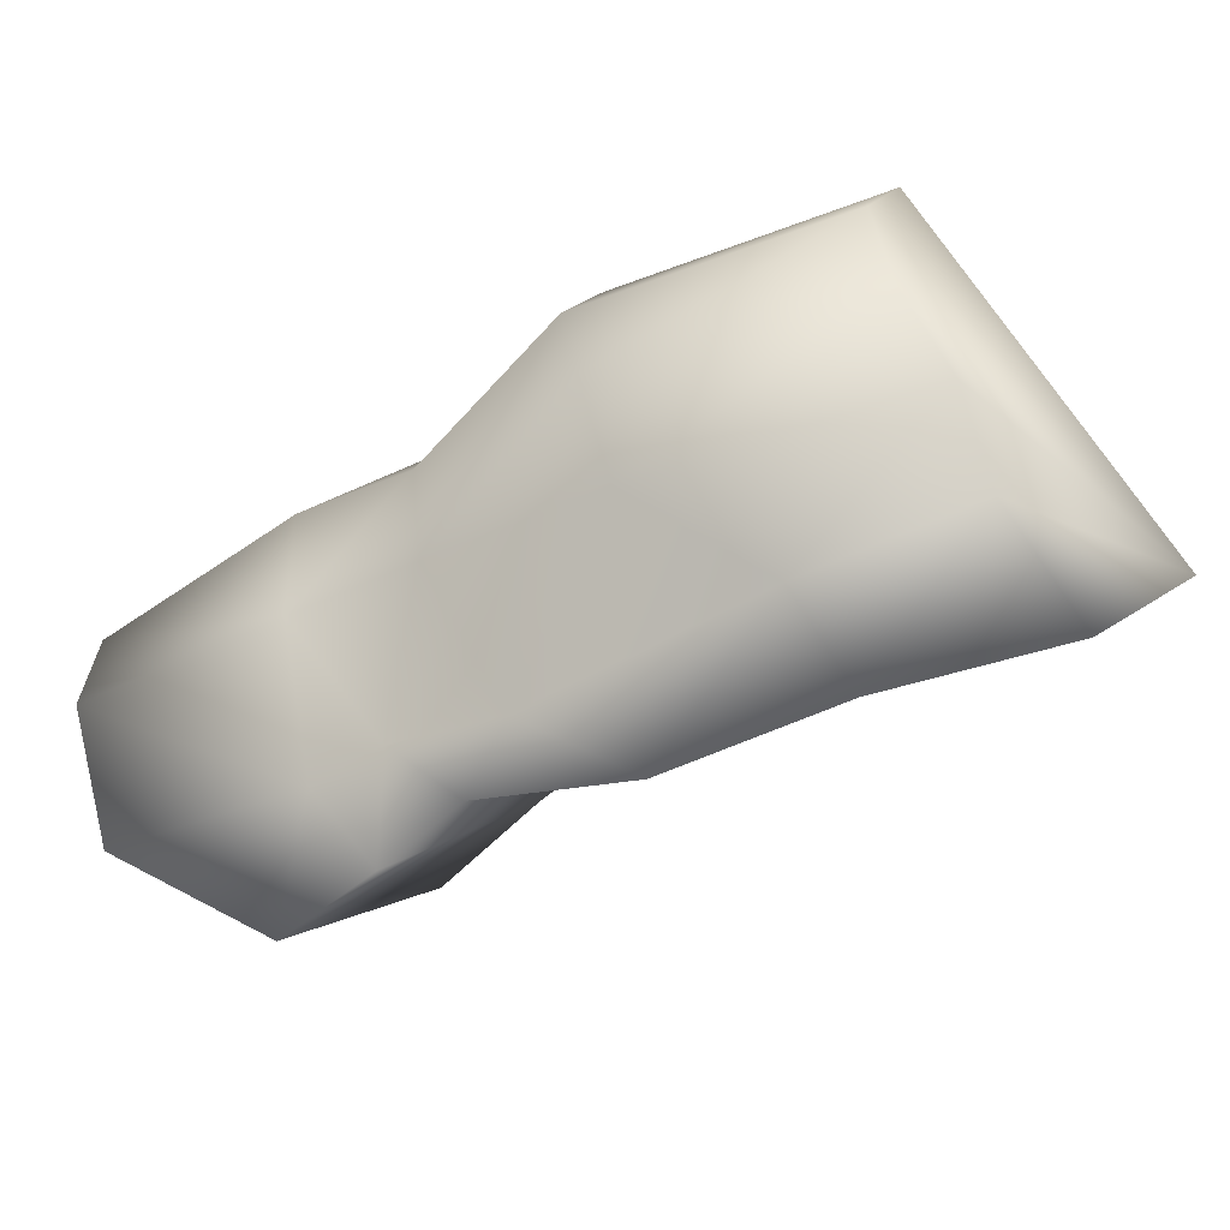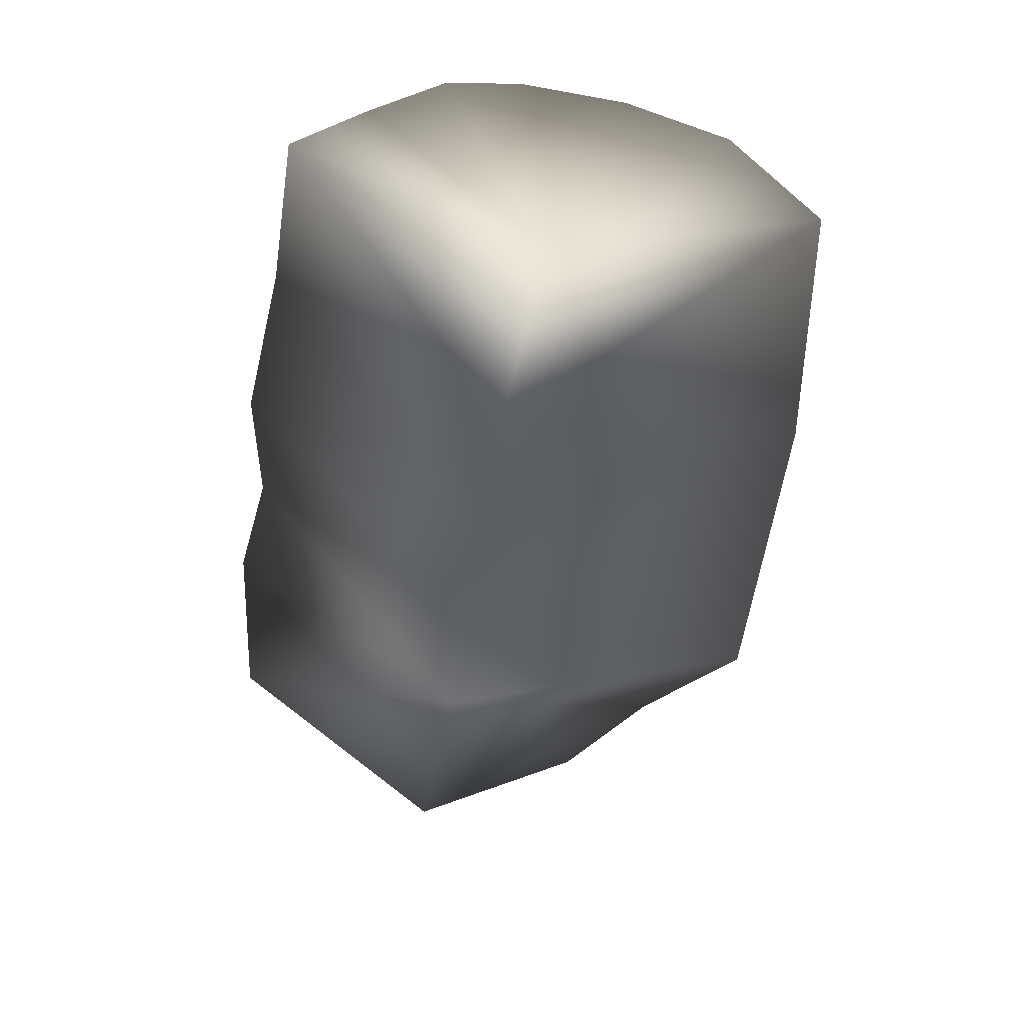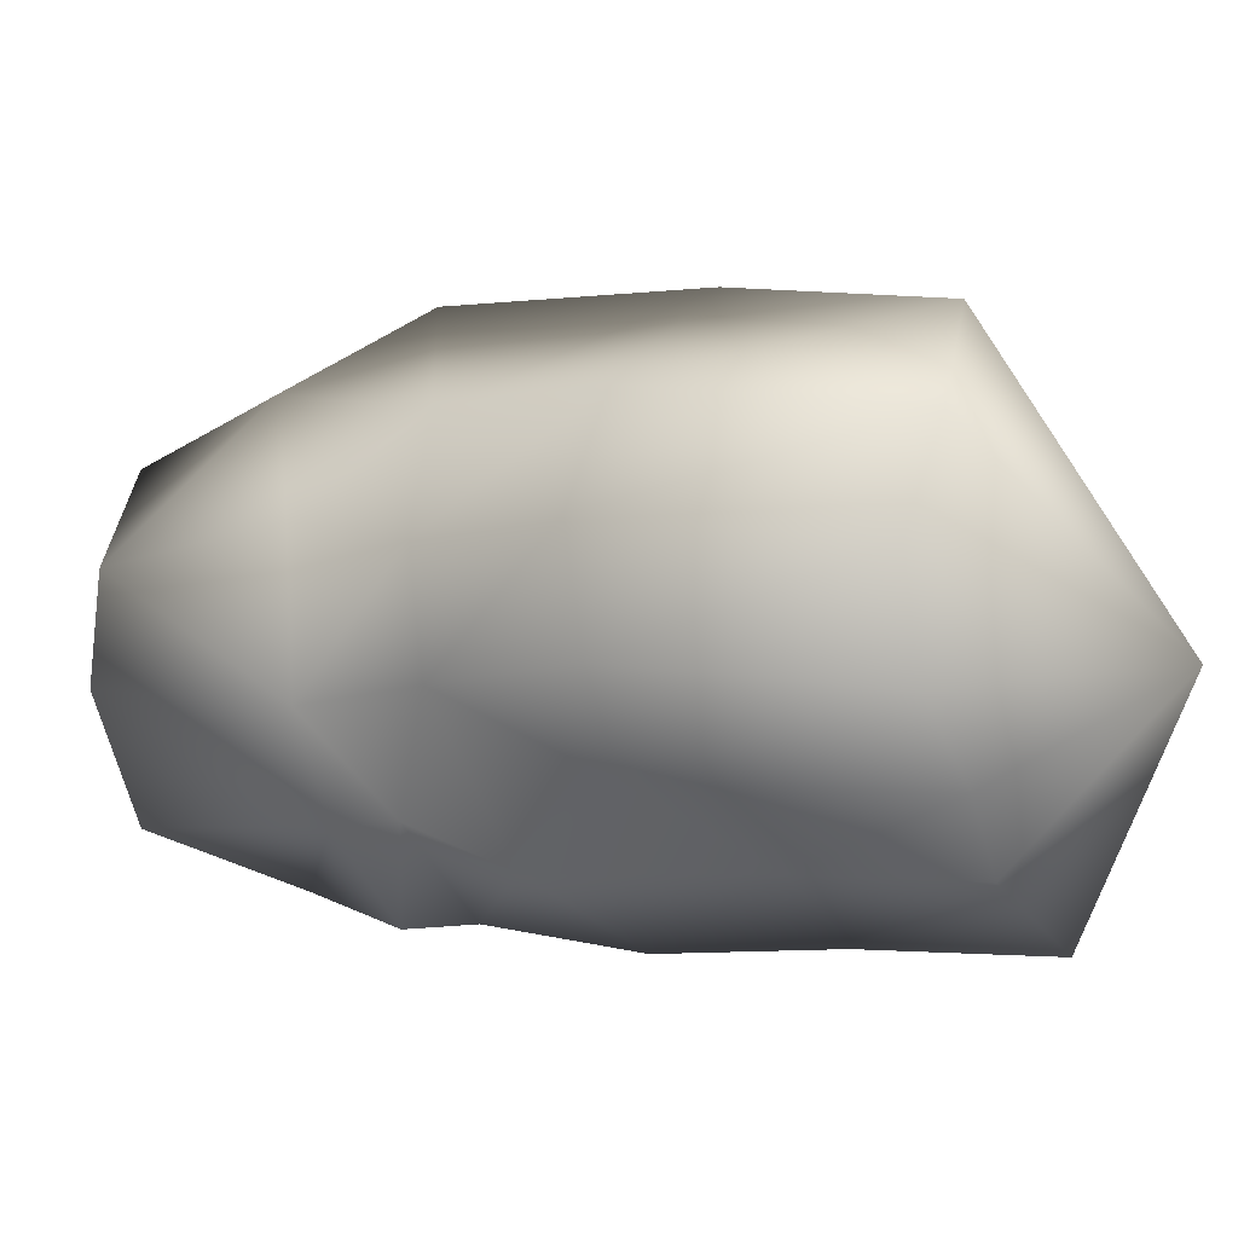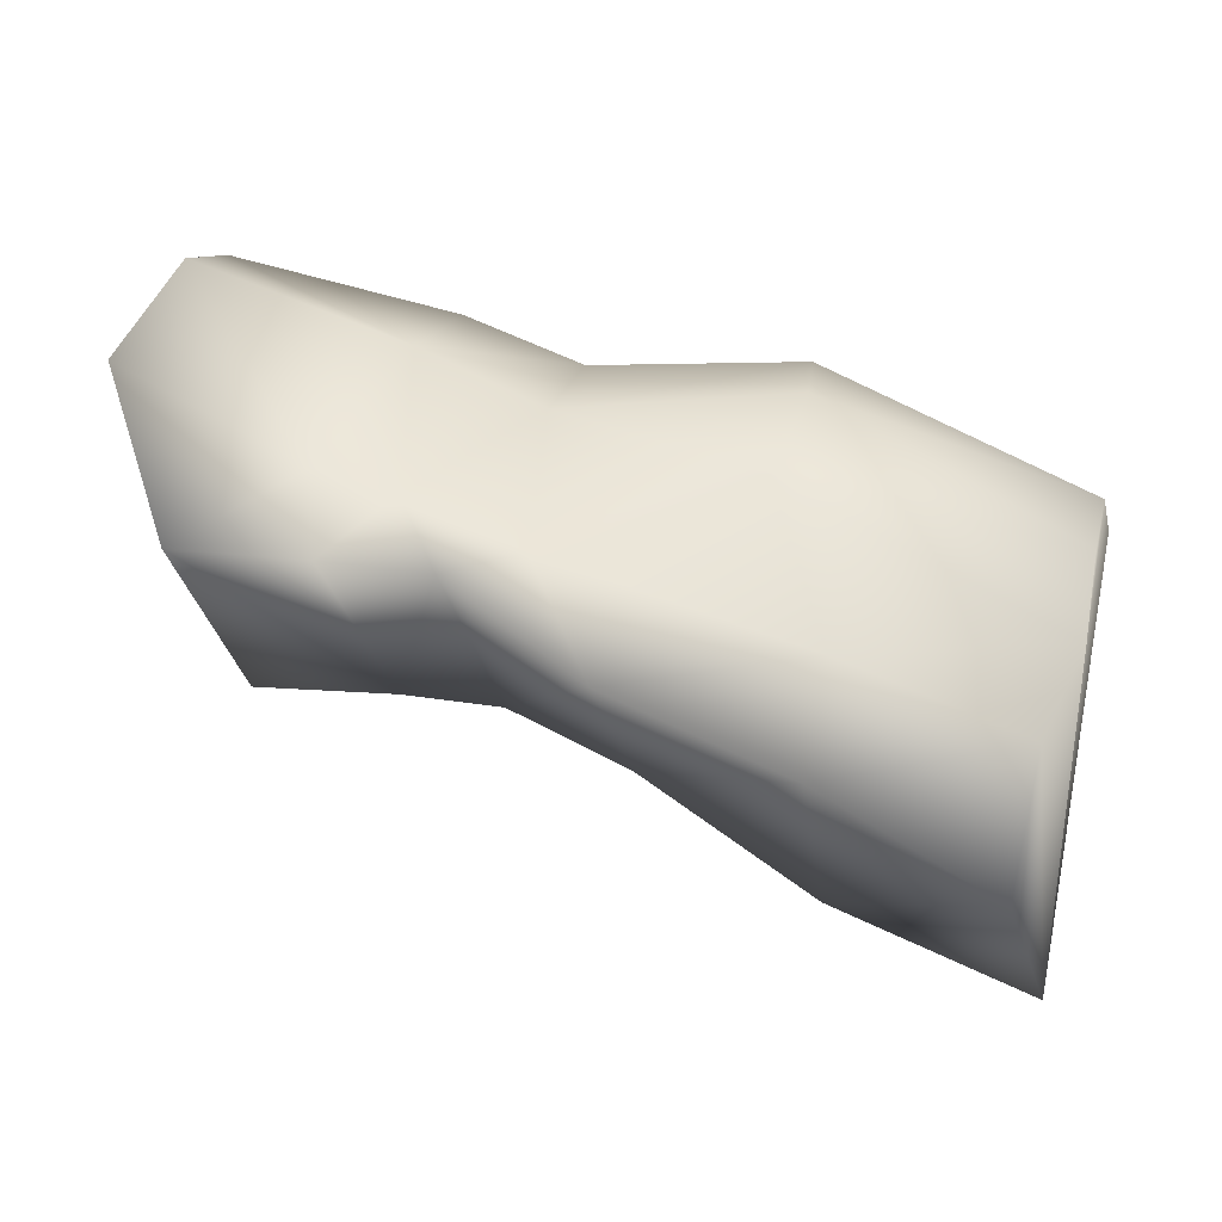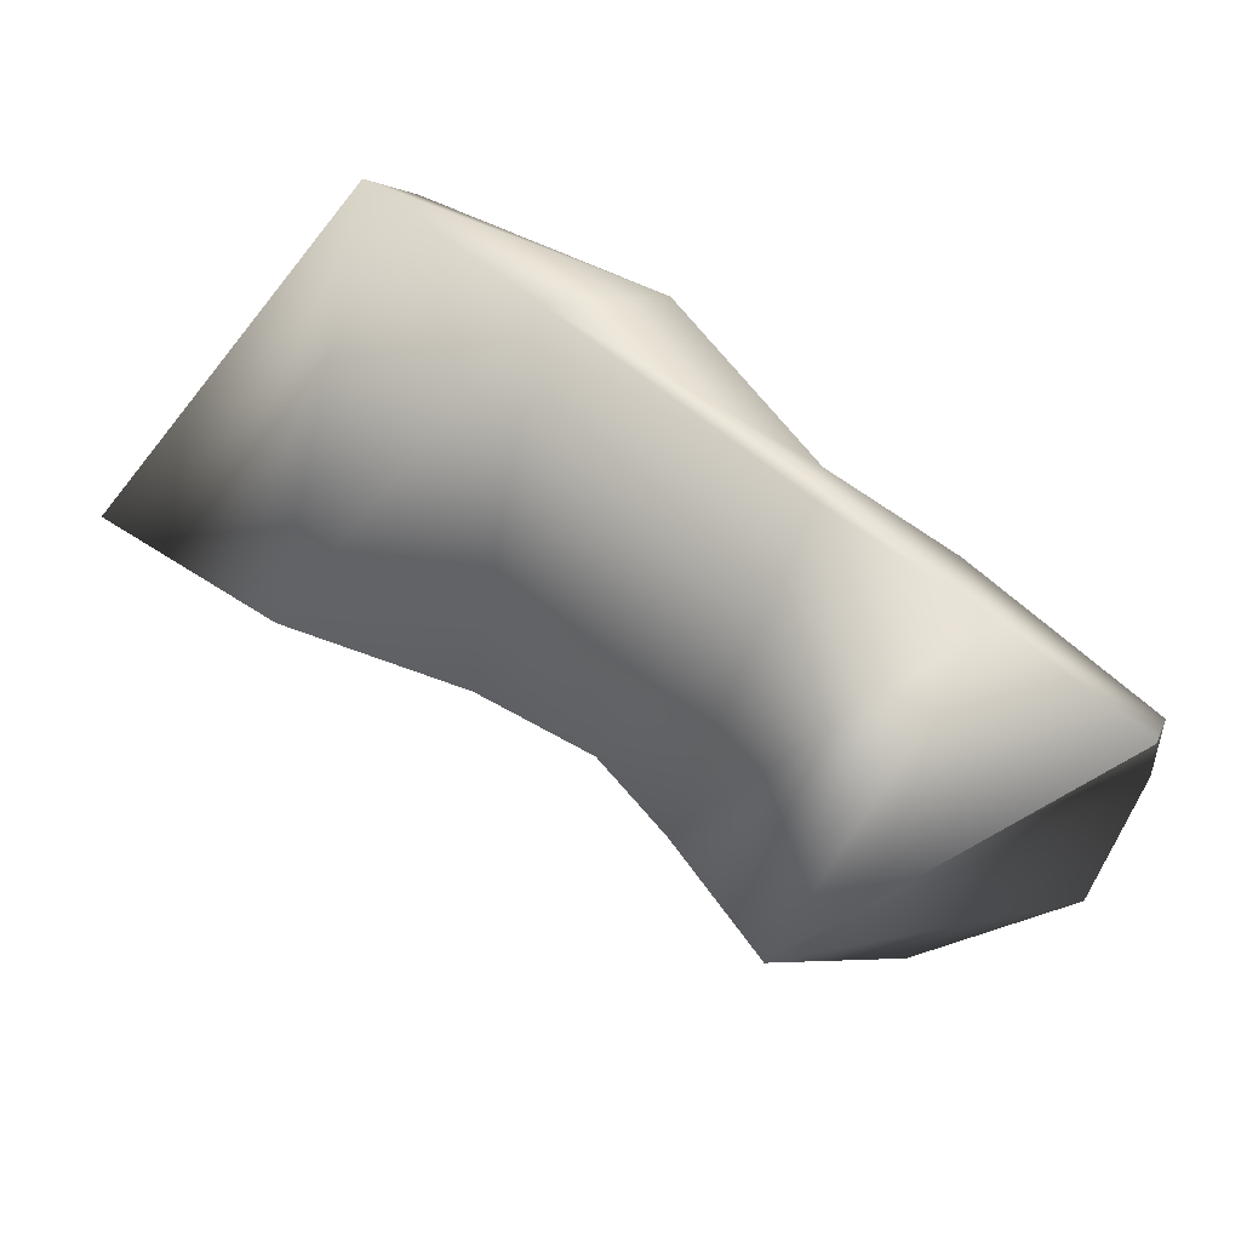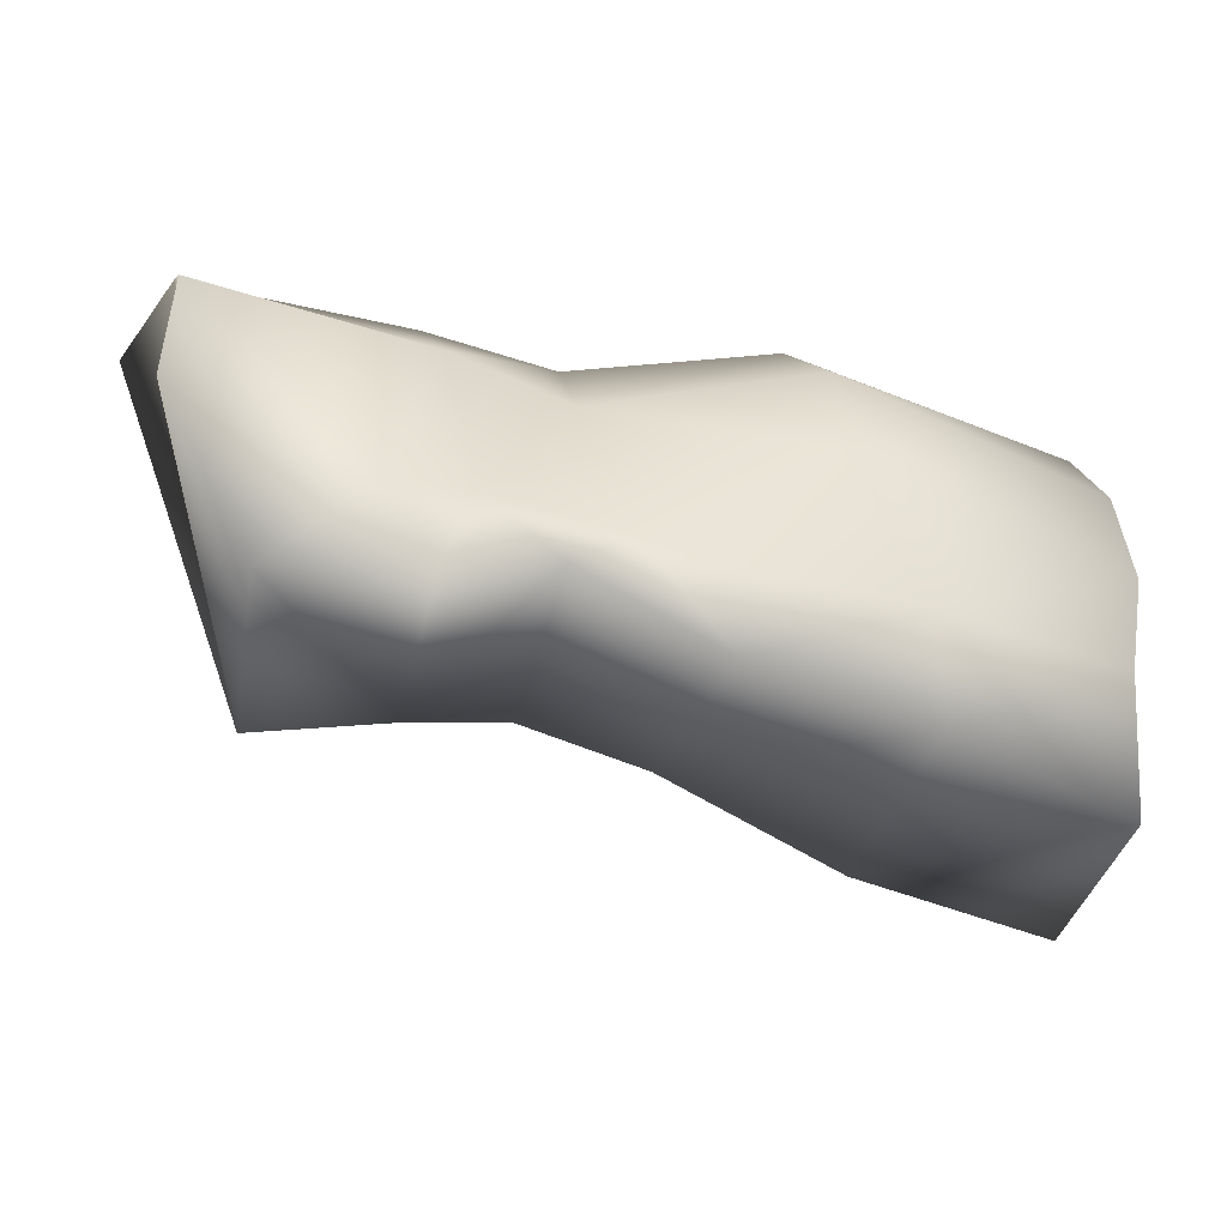
<metadata>
{"format":"obj","ext":"obj","renderer":"f3d","projection":"perspective","resolution":1024,"background":"white","views":[{"elev":-51.7,"azim":46.3,"up":"+Y"},{"elev":-63.7,"azim":79.7,"up":"+Z"},{"elev":-2.3,"azim":45.7,"up":"+Y"},{"elev":16.6,"azim":15.6,"up":"+Z"},{"elev":53.4,"azim":-125.0,"up":"+Y"},{"elev":12.5,"azim":-7.2,"up":"+Z"}]}
</metadata>
<code>
v 0.1572 0.0876 0.5453
v 0.1581 0.1267 0.5152
v 0.159 0.09829 0.5637
v 0.1618 0.1404 0.5853
v 0.1612 0.1576 0.5763
v 0.163 0.1099 0.5736
v 0.1625 0.1223 0.5829
v 0.1544 0.1732 0.5636
v 0.1262 0.1258 0.5269
v 0.1305 0.08789 0.5589
v 0.0975 0.1283 0.5431
v 0.1029 0.08616 0.5698
v 0.06491 0.08821 0.5833
v 0.04141 0.09261 0.582
v 0.06134 0.1287 0.5516
v 0.03824 0.1275 0.5511
v 0.07761 0.1292 0.5508
v 0.08119 0.08982 0.5822
v 0.03255 0.1234 0.616
v 0.03119 0.1415 0.6137
v 0.02215 0.1578 0.6004
v 0.03005 0.1026 0.6052
v 0.0436 0.1685 0.5903
v 0.06482 0.1809 0.5764
v 0.1148 0.1789 0.5679
v 0.05873 0.1033 0.5917
v 0.06598 0.1471 0.6054
v 0.06782 0.1208 0.6057
v 0.08584 0.1438 0.5995
v 0.08624 0.1237 0.5972
v 0.07111 0.1043 0.5887
v 0.08002 0.1632 0.5905
v 0.1312 0.09855 0.5728
v 0.1225 0.1261 0.6011
v 0.1207 0.1108 0.5929
v 0.1192 0.1452 0.6015
v 0.09128 0.09754 0.5838
v 0.1181 0.1628 0.5923
f 1 2 3
f 4 2 5
f 6 2 7
f 7 2 4
f 3 2 6
f 5 2 8
f 9 10 11
f 10 12 11
f 2 1 9
f 1 10 9
f 13 14 15
f 14 16 15
f 17 18 15
f 18 13 15
f 11 12 17
f 12 18 17
f 19 20 16
f 20 21 16
f 22 16 14
f 22 19 16
f 23 24 15
f 24 17 15
f 21 23 16
f 23 15 16
f 25 9 11
f 24 25 17
f 25 11 17
f 25 8 9
f 8 2 9
f 13 26 14
f 27 28 29
f 28 30 29
f 26 31 28
f 31 30 28
f 28 19 26
f 19 22 26
f 19 28 20
f 28 27 20
f 27 23 20
f 23 21 20
f 26 22 14
f 31 26 13
f 29 32 27
f 24 23 32
f 23 27 32
f 18 31 13
f 33 10 3
f 10 1 3
f 34 35 7
f 35 6 7
f 36 34 4
f 34 7 4
f 35 33 6
f 33 3 6
f 35 30 37
f 30 31 37
f 35 34 30
f 34 36 30
f 36 29 30
f 37 18 12
f 18 37 31
f 37 33 35
f 37 12 33
f 12 10 33
f 38 36 5
f 36 4 5
f 25 38 8
f 38 5 8
f 32 38 25
f 36 38 29
f 38 32 29
f 25 24 32

</code>
